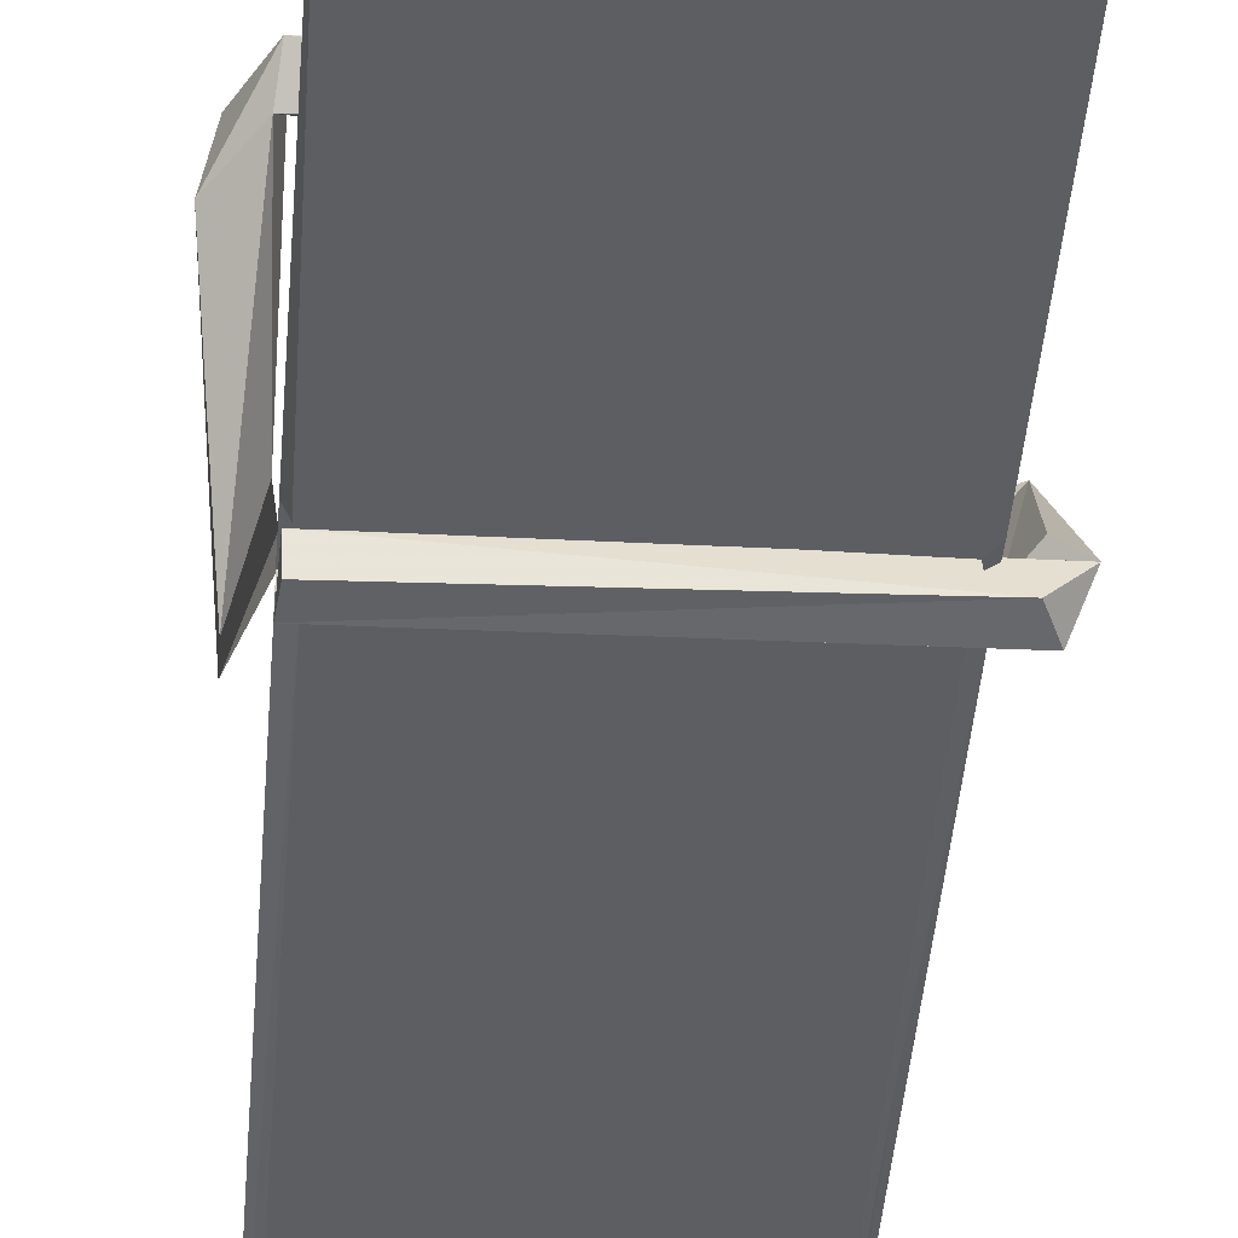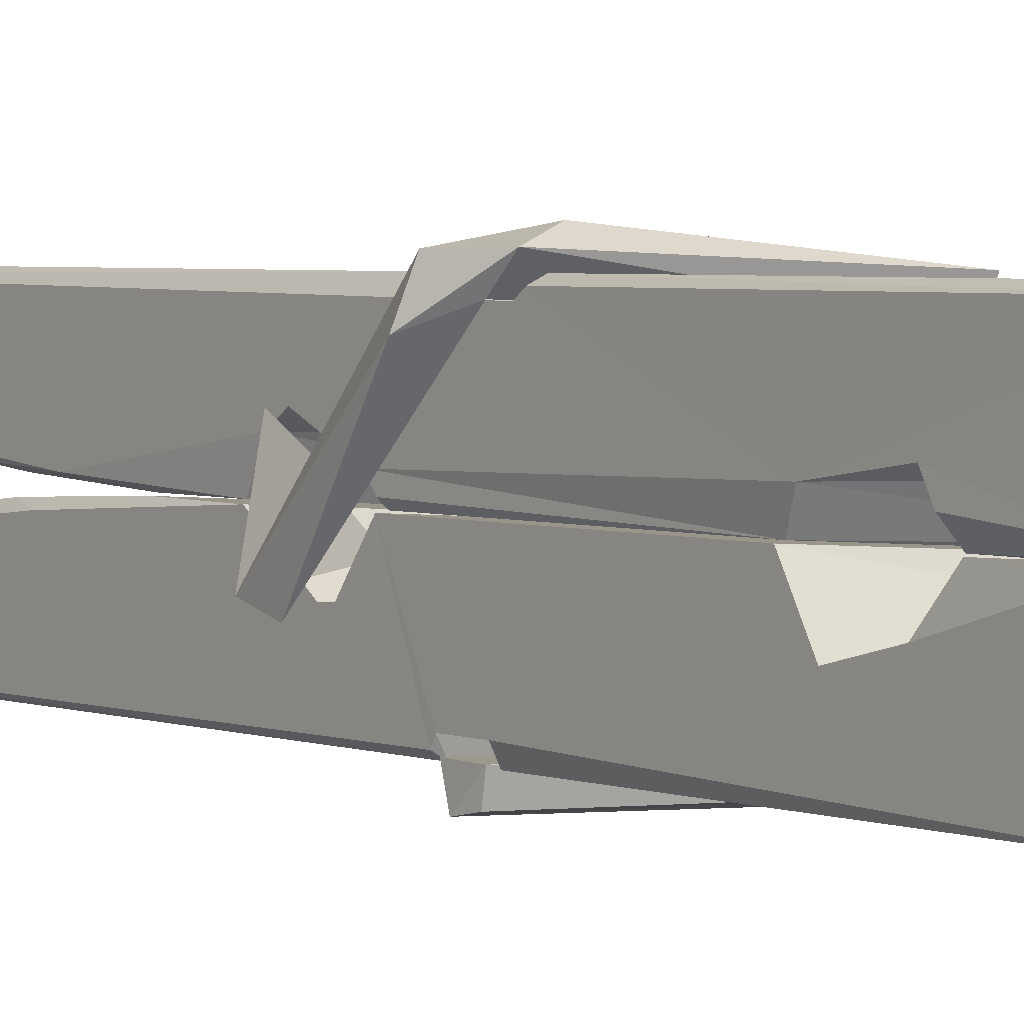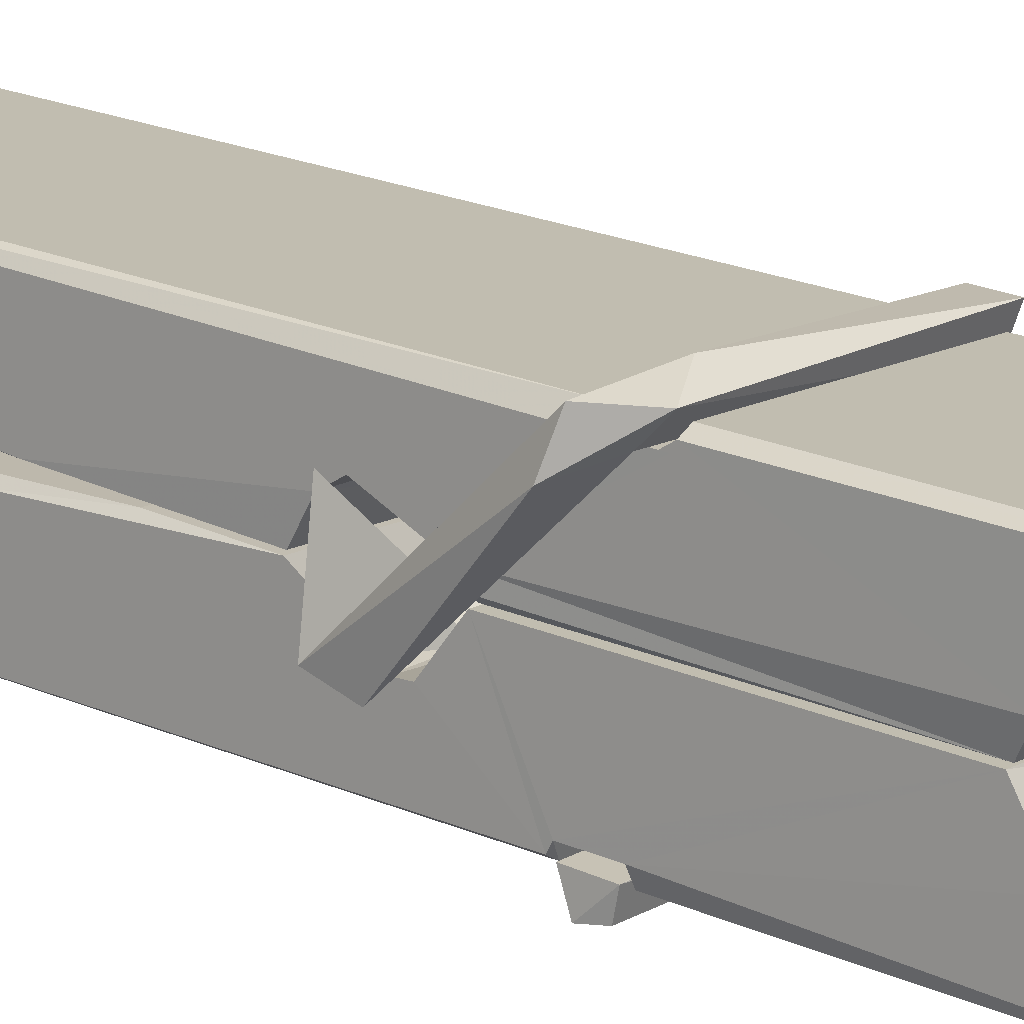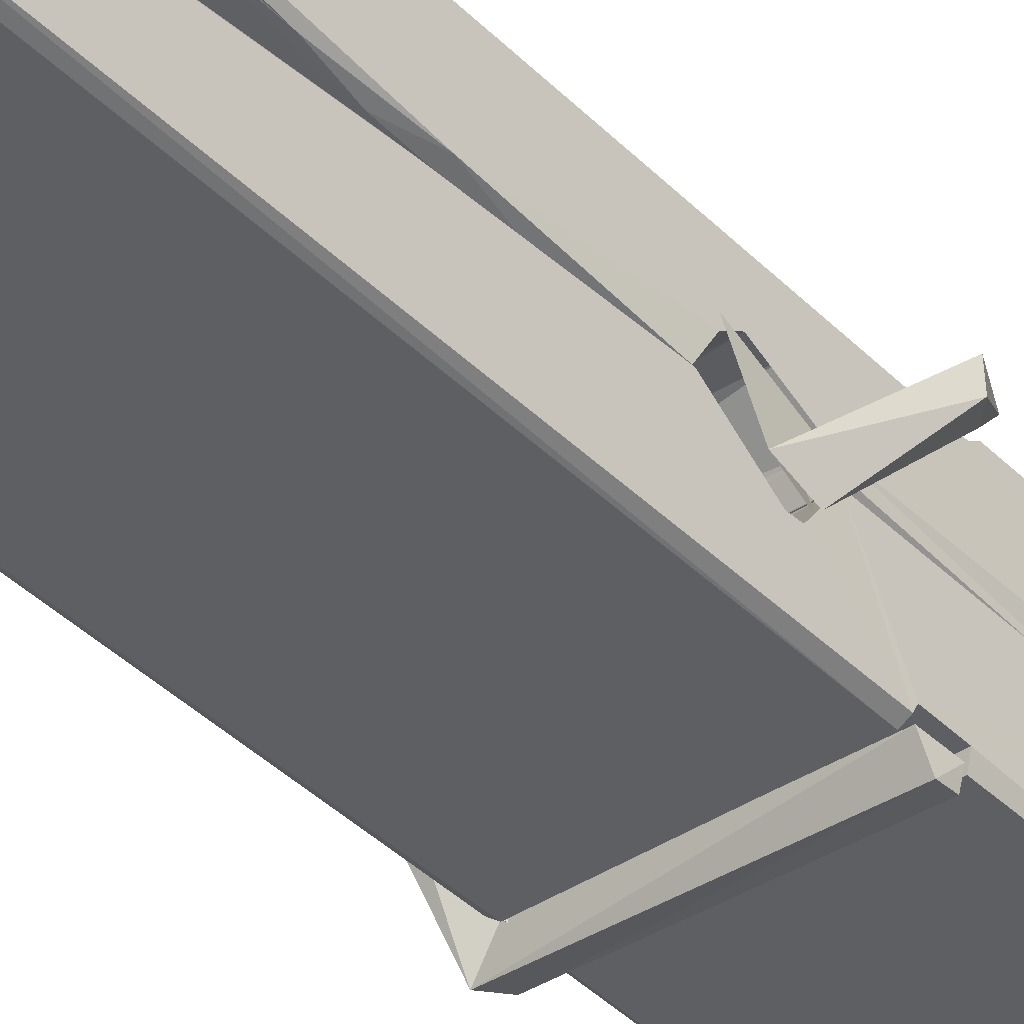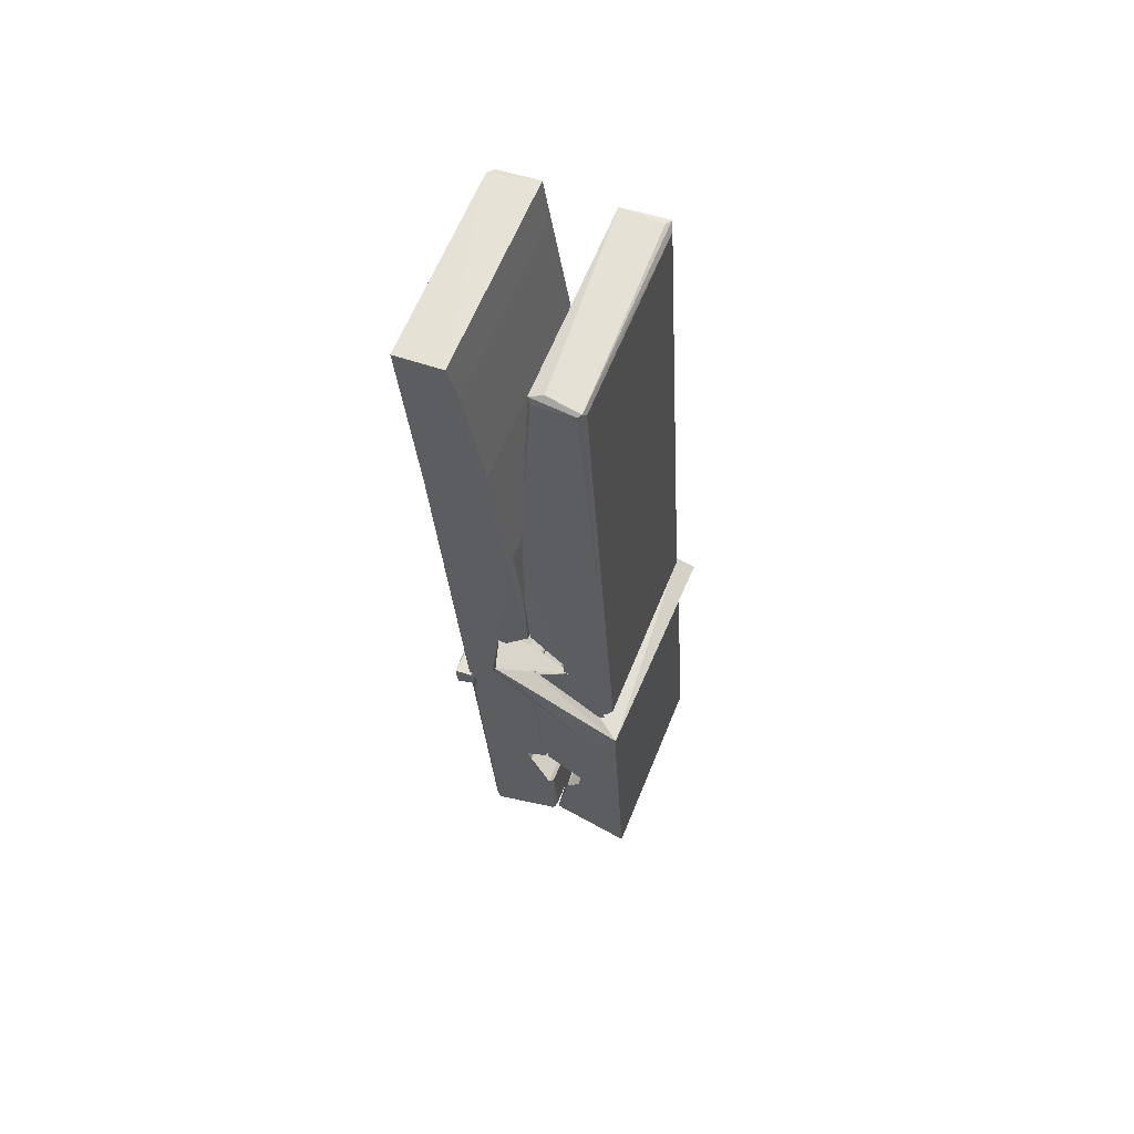
<metadata>
{"format":"obj","ext":"obj","renderer":"f3d","projection":"perspective","resolution":1024,"background":"white","views":[{"elev":-42.4,"azim":-2.6,"up":"+Z"},{"elev":-2.0,"azim":-34.1,"up":"+Z"},{"elev":14.1,"azim":-49.9,"up":"+Z"},{"elev":-37.0,"azim":-137.4,"up":"+Z"},{"elev":65.3,"azim":112.6,"up":"+Y"}]}
</metadata>
<code>
v 1.655 11.67 -5.719
v 1.818 11.7 -5.778
v 1.657 11.7 -5.779
v 1.661 11.71 -5.78
v 1.643 12.25 -5.735
v 1.645 12.33 -5.722
v 1.642 12.43 -5.705
v 1.648 12.22 -5.74
v 1.8 12.43 -5.704
v 1.641 12.42 -5.662
v 1.641 12.19 -5.741
v 1.635 12.46 -5.698
v 1.815 11.84 -5.769
v 1.648 11.94 -5.699
v 1.646 12.02 -5.746
v 1.652 11.77 -5.765
v 1.652 11.78 -5.753
v 1.651 11.83 -5.756
v 1.816 11.79 -5.75
v 1.811 11.81 -5.743
v 1.657 11.79 -5.746
v 1.81 12.05 -5.726
v 1.805 12.07 -5.731
v 1.644 12.07 -5.733
v 1.645 12.09 -5.753
v 1.808 12.09 -5.754
v 1.653 11.97 -5.694
v 1.795 12.43 -5.706
v 1.798 12.47 -5.699
v 1.801 12.22 -5.741
v 1.81 12.03 -5.736
v 1.809 12.02 -5.757
v 1.81 12.03 -5.747
v 1.81 11.84 -5.772
v 1.816 11.71 -5.78
v 1.813 11.71 -5.781
v 1.816 11.95 -5.704
v 1.655 11.94 -5.695
v 1.795 12.43 -5.663
v 1.797 12.33 -5.723
v 1.646 12.04 -5.726
v 1.654 11.84 -5.77
v 1.661 11.81 -5.742
v 1.817 11.77 -5.773
v 1.649 12.14 -5.749
v 1.804 12.15 -5.75
v 1.645 12.06 -5.727
v 1.635 12.46 -5.663
v 1.642 12.46 -5.659
v 1.799 12.46 -5.661
v 1.803 12.3 -5.675
v 1.812 11.97 -5.699
v 1.813 11.77 -5.777
v 1.82 11.68 -5.721
v 1.815 11.68 -5.716
v 1.66 11.67 -5.715
v 1.654 11.7 -5.776
v 1.806 12.21 -5.74
v 1.815 11.83 -5.751
v 1.65 12.02 -5.758
v 1.805 12.02 -5.759
v 1.812 11.97 -5.703
v 1.646 12.02 -5.754
v 1.813 11.95 -5.701
v 1.808 11.95 -5.697
v 1.657 11.77 -5.775
v 1.647 11.97 -5.702
v 1.648 11.95 -5.703
v 1.807 11.97 -5.695
v 1.638 12.47 -5.755
v 1.815 11.71 -5.782
v 1.644 12.22 -5.748
v 1.641 12.33 -5.75
v 1.799 12.46 -5.759
v 1.799 12.47 -5.791
v 1.806 12.21 -5.754
v 1.803 12.22 -5.75
v 1.8 12.33 -5.752
v 1.641 12.21 -5.752
v 1.65 11.84 -5.771
v 1.815 11.84 -5.773
v 1.816 11.78 -5.792
v 1.65 11.82 -5.803
v 1.65 11.96 -5.83
v 1.815 11.83 -5.793
v 1.648 12.05 -5.786
v 1.806 12.08 -5.777
v 1.651 12.08 -5.773
v 1.809 12.07 -5.785
v 1.644 12.09 -5.754
v 1.645 12.04 -5.783
v 1.81 12.03 -5.779
v 1.81 12.05 -5.786
v 1.806 12.09 -5.755
v 1.646 12.02 -5.758
v 1.64 12.46 -5.795
v 1.8 12.22 -5.749
v 1.816 11.8 -5.804
v 1.806 11.96 -5.831
v 1.803 12.17 -5.815
v 1.793 12.47 -5.796
v 1.793 12.47 -5.766
v 1.796 12.47 -5.756
v 1.797 12.33 -5.751
v 1.644 12.07 -5.783
v 1.815 11.82 -5.805
v 1.651 11.78 -5.797
v 1.654 11.7 -5.781
v 1.646 12.14 -5.75
v 1.805 12.15 -5.751
v 1.805 11.99 -5.829
v 1.634 12.47 -5.792
v 1.639 12.47 -5.789
v 1.796 12.47 -5.794
v 1.811 11.99 -5.825
v 1.811 11.96 -5.827
v 1.818 11.69 -5.851
v 1.66 11.68 -5.842
v 1.647 11.96 -5.822
v 1.634 12.46 -5.758
v 1.816 11.68 -5.847
v 1.652 11.99 -5.828
v 1.646 11.99 -5.825
v 1.81 12.02 -5.76
v 1.646 11.99 -5.82
v 1.657 11.77 -5.776
v 1.654 11.68 -5.85
v 1.811 11.99 -5.821
v 1.806 11.96 -5.823
v 1.647 11.99 -5.827
v 1.812 11.98 -5.821
v 1.82 11.97 -5.838
v 1.647 11.96 -5.829
v 1.834 11.97 -5.823
v 1.648 11.97 -5.841
v 1.646 11.98 -5.843
v 1.815 11.95 -5.687
v 1.813 11.95 -5.703
v 1.813 12.05 -5.743
v 1.628 11.97 -5.688
v 1.808 12.05 -5.793
v 1.798 12.07 -5.725
v 1.652 12.02 -5.771
v 1.644 12.07 -5.726
v 1.631 12.07 -5.781
v 1.632 12.04 -5.789
v 1.623 11.97 -5.712
v 1.643 12.03 -5.751
v 1.667 11.95 -5.68
v 1.643 11.94 -5.689
v 1.641 11.95 -5.702
v 1.813 11.97 -5.7
v 1.644 11.96 -5.691
v 1.814 11.97 -5.686
v 1.832 12.06 -5.735
v 1.828 12.04 -5.73
v 1.822 11.97 -5.814
v 1.826 11.98 -5.84
f 49 29 12
f 8 5 6
f 5 7 6
f 7 40 6
f 40 8 6
f 58 30 29
f 58 29 9
f 12 5 11
f 18 15 42
f 15 63 42
f 20 59 19
f 38 14 1
f 18 43 17
f 18 59 43
f 17 43 21
f 22 23 26
f 41 31 15
f 15 32 60
f 7 5 12
f 50 9 29
f 48 10 49
f 28 12 29
f 28 29 40
f 29 30 40
f 23 24 26
f 22 47 23
f 47 24 23
f 41 22 31
f 18 13 59
f 43 59 20
f 19 17 21
f 21 20 19
f 44 16 19
f 16 17 19
f 54 57 2
f 69 52 51
f 39 51 50
f 28 7 12
f 30 8 40
f 40 7 28
f 25 45 26
f 25 26 24
f 47 22 41
f 31 33 15
f 33 32 15
f 34 13 42
f 42 13 18
f 43 20 21
f 36 35 3
f 36 3 4
f 57 3 2
f 3 35 2
f 10 39 50
f 10 50 49
f 25 11 45
f 11 5 8
f 11 8 45
f 45 8 30
f 26 45 46
f 45 30 46
f 58 22 26
f 26 46 58
f 46 30 58
f 51 39 69
f 39 10 69
f 25 24 11
f 47 67 48
f 67 27 48
f 48 27 10
f 51 9 50
f 22 9 51
f 52 22 51
f 64 37 55
f 55 56 54
f 54 56 1
f 4 3 66
f 36 4 66
f 36 66 53
f 35 36 53
f 35 53 2
f 56 55 38
f 66 3 57
f 1 18 17
f 14 18 1
f 15 18 14
f 47 11 24
f 11 47 48
f 12 11 48
f 49 12 48
f 29 49 50
f 9 22 58
f 31 22 52
f 31 52 33
f 64 19 59
f 19 64 44
f 2 44 64
f 2 64 54
f 57 54 1
f 32 61 60
f 33 13 32
f 62 33 52
f 47 41 15
f 15 60 63
f 60 61 42
f 34 42 61
f 32 13 34
f 32 34 61
f 33 59 13
f 64 59 33
f 38 55 65
f 55 37 65
f 14 68 15
f 60 42 63
f 66 16 44
f 66 44 53
f 2 53 44
f 55 54 64
f 38 1 56
f 17 57 1
f 57 17 16
f 66 57 16
f 15 68 67
f 62 37 64
f 68 37 62
f 68 62 67
f 64 33 62
f 52 69 62
f 67 62 69
f 67 69 27
f 47 15 67
f 69 10 27
f 37 38 65
f 38 37 68
f 68 14 38
f 82 117 71
f 75 76 74
f 76 77 78
f 76 78 74
f 78 103 74
f 73 72 79
f 73 79 120
f 83 85 106
f 83 80 85
f 83 106 98
f 83 98 107
f 106 116 98
f 105 86 91
f 87 94 89
f 112 123 122
f 123 90 105
f 90 88 105
f 70 73 120
f 103 78 104
f 78 77 97
f 78 97 104
f 88 94 87
f 89 86 105
f 105 87 89
f 93 86 89
f 117 116 99
f 115 100 111
f 96 111 101
f 111 100 101
f 100 114 101
f 72 73 104
f 73 70 103
f 73 103 104
f 104 97 72
f 90 109 94
f 94 88 90
f 105 88 87
f 92 91 93
f 91 86 93
f 95 91 92
f 92 124 95
f 95 81 80
f 80 81 85
f 98 82 107
f 107 82 126
f 108 71 118
f 127 121 117
f 114 112 96
f 114 96 101
f 102 103 70
f 72 97 110
f 72 110 109
f 110 94 109
f 97 77 110
f 89 94 110
f 89 110 76
f 110 77 76
f 122 111 96
f 96 112 122
f 79 72 109
f 109 90 79
f 127 84 119
f 113 112 114
f 114 102 113
f 75 102 114
f 75 114 100
f 75 100 115
f 121 127 118
f 126 71 108
f 84 127 117
f 99 84 117
f 127 83 107
f 127 119 83
f 95 123 91
f 91 123 105
f 90 123 112
f 90 112 79
f 112 120 79
f 112 70 120
f 70 112 113
f 70 113 102
f 102 75 103
f 103 75 74
f 76 75 89
f 75 115 89
f 115 93 89
f 81 128 116
f 106 85 81
f 106 81 116
f 98 116 117
f 98 117 82
f 121 71 117
f 71 121 118
f 127 108 118
f 92 93 124
f 93 115 124
f 123 95 125
f 81 95 124
f 128 81 124
f 124 115 128
f 128 115 111
f 111 122 125
f 111 125 128
f 122 123 125
f 80 83 119
f 71 126 82
f 127 107 108
f 107 126 108
f 119 129 128
f 128 125 119
f 80 125 95
f 125 80 119
f 99 116 128
f 99 128 129
f 99 129 119
f 119 84 99
f 131 158 130
f 132 136 158
f 132 134 133
f 130 136 133
f 132 133 135
f 136 132 135
f 130 158 136
f 149 137 154
f 154 152 153
f 155 134 158
f 158 131 139
f 151 148 153
f 147 146 151
f 155 142 156
f 156 142 139
f 155 139 142
f 142 155 141
f 141 155 142
f 145 144 143
f 145 143 144
f 148 145 144
f 144 145 148
f 146 145 148
f 147 145 146
f 146 148 151
f 147 140 145
f 156 139 131
f 134 155 156
f 155 158 139
f 145 140 148
f 147 150 140
f 150 147 151
f 150 149 140
f 140 153 148
f 153 140 154
f 154 140 149
f 151 138 150
f 153 152 151
f 138 152 137
f 137 152 154
f 150 137 149
f 137 150 138
f 138 151 152
f 157 134 156
f 157 156 131
f 157 131 134
f 132 158 134
f 134 131 133
f 131 130 133
f 133 136 135
f 49 29 12
f 8 5 6
f 5 7 6
f 7 40 6
f 40 8 6
f 58 30 29
f 58 29 9
f 12 5 11
f 18 15 42
f 15 63 42
f 20 59 19
f 38 14 1
f 18 43 17
f 18 59 43
f 17 43 21
f 22 23 26
f 41 31 15
f 15 32 60
f 7 5 12
f 50 9 29
f 48 10 49
f 28 12 29
f 28 29 40
f 29 30 40
f 23 24 26
f 22 47 23
f 47 24 23
f 41 22 31
f 18 13 59
f 43 59 20
f 19 17 21
f 21 20 19
f 44 16 19
f 16 17 19
f 54 57 2
f 69 52 51
f 39 51 50
f 28 7 12
f 30 8 40
f 40 7 28
f 25 45 26
f 25 26 24
f 47 22 41
f 31 33 15
f 33 32 15
f 34 13 42
f 42 13 18
f 43 20 21
f 36 35 3
f 36 3 4
f 57 3 2
f 3 35 2
f 10 39 50
f 10 50 49
f 25 11 45
f 11 5 8
f 11 8 45
f 45 8 30
f 26 45 46
f 45 30 46
f 58 22 26
f 26 46 58
f 46 30 58
f 51 39 69
f 39 10 69
f 25 24 11
f 47 67 48
f 67 27 48
f 48 27 10
f 51 9 50
f 22 9 51
f 52 22 51
f 64 37 55
f 55 56 54
f 54 56 1
f 4 3 66
f 36 4 66
f 36 66 53
f 35 36 53
f 35 53 2
f 56 55 38
f 66 3 57
f 1 18 17
f 14 18 1
f 15 18 14
f 47 11 24
f 11 47 48
f 12 11 48
f 49 12 48
f 29 49 50
f 9 22 58
f 31 22 52
f 31 52 33
f 64 19 59
f 19 64 44
f 2 44 64
f 2 64 54
f 57 54 1
f 32 61 60
f 33 13 32
f 62 33 52
f 47 41 15
f 15 60 63
f 60 61 42
f 34 42 61
f 32 13 34
f 32 34 61
f 33 59 13
f 64 59 33
f 38 55 65
f 55 37 65
f 14 68 15
f 60 42 63
f 66 16 44
f 66 44 53
f 2 53 44
f 55 54 64
f 38 1 56
f 17 57 1
f 57 17 16
f 66 57 16
f 15 68 67
f 62 37 64
f 68 37 62
f 68 62 67
f 64 33 62
f 52 69 62
f 67 62 69
f 67 69 27
f 47 15 67
f 69 10 27
f 37 38 65
f 38 37 68
f 68 14 38
f 82 117 71
f 75 76 74
f 76 77 78
f 76 78 74
f 78 103 74
f 73 72 79
f 73 79 120
f 83 85 106
f 83 80 85
f 83 106 98
f 83 98 107
f 106 116 98
f 105 86 91
f 87 94 89
f 112 123 122
f 123 90 105
f 90 88 105
f 70 73 120
f 103 78 104
f 78 77 97
f 78 97 104
f 88 94 87
f 89 86 105
f 105 87 89
f 93 86 89
f 117 116 99
f 115 100 111
f 96 111 101
f 111 100 101
f 100 114 101
f 72 73 104
f 73 70 103
f 73 103 104
f 104 97 72
f 90 109 94
f 94 88 90
f 105 88 87
f 92 91 93
f 91 86 93
f 95 91 92
f 92 124 95
f 95 81 80
f 80 81 85
f 98 82 107
f 107 82 126
f 108 71 118
f 127 121 117
f 114 112 96
f 114 96 101
f 102 103 70
f 72 97 110
f 72 110 109
f 110 94 109
f 97 77 110
f 89 94 110
f 89 110 76
f 110 77 76
f 122 111 96
f 96 112 122
f 79 72 109
f 109 90 79
f 127 84 119
f 113 112 114
f 114 102 113
f 75 102 114
f 75 114 100
f 75 100 115
f 121 127 118
f 126 71 108
f 84 127 117
f 99 84 117
f 127 83 107
f 127 119 83
f 95 123 91
f 91 123 105
f 90 123 112
f 90 112 79
f 112 120 79
f 112 70 120
f 70 112 113
f 70 113 102
f 102 75 103
f 103 75 74
f 76 75 89
f 75 115 89
f 115 93 89
f 81 128 116
f 106 85 81
f 106 81 116
f 98 116 117
f 98 117 82
f 121 71 117
f 71 121 118
f 127 108 118
f 92 93 124
f 93 115 124
f 123 95 125
f 81 95 124
f 128 81 124
f 124 115 128
f 128 115 111
f 111 122 125
f 111 125 128
f 122 123 125
f 80 83 119
f 71 126 82
f 127 107 108
f 107 126 108
f 119 129 128
f 128 125 119
f 80 125 95
f 125 80 119
f 99 116 128
f 99 128 129
f 99 129 119
f 119 84 99
f 131 158 130
f 132 136 158
f 132 134 133
f 130 136 133
f 132 133 135
f 136 132 135
f 130 158 136
f 149 137 154
f 154 152 153
f 155 134 158
f 158 131 139
f 151 148 153
f 147 146 151
f 155 142 156
f 156 142 139
f 155 139 142
f 142 155 141
f 141 155 142
f 145 144 143
f 145 143 144
f 148 145 144
f 144 145 148
f 146 145 148
f 147 145 146
f 146 148 151
f 147 140 145
f 156 139 131
f 134 155 156
f 155 158 139
f 145 140 148
f 147 150 140
f 150 147 151
f 150 149 140
f 140 153 148
f 153 140 154
f 154 140 149
f 151 138 150
f 153 152 151
f 138 152 137
f 137 152 154
f 150 137 149
f 137 150 138
f 138 151 152
f 157 134 156
f 157 156 131
f 157 131 134
f 132 158 134
f 134 131 133
f 131 130 133
f 133 136 135

</code>
